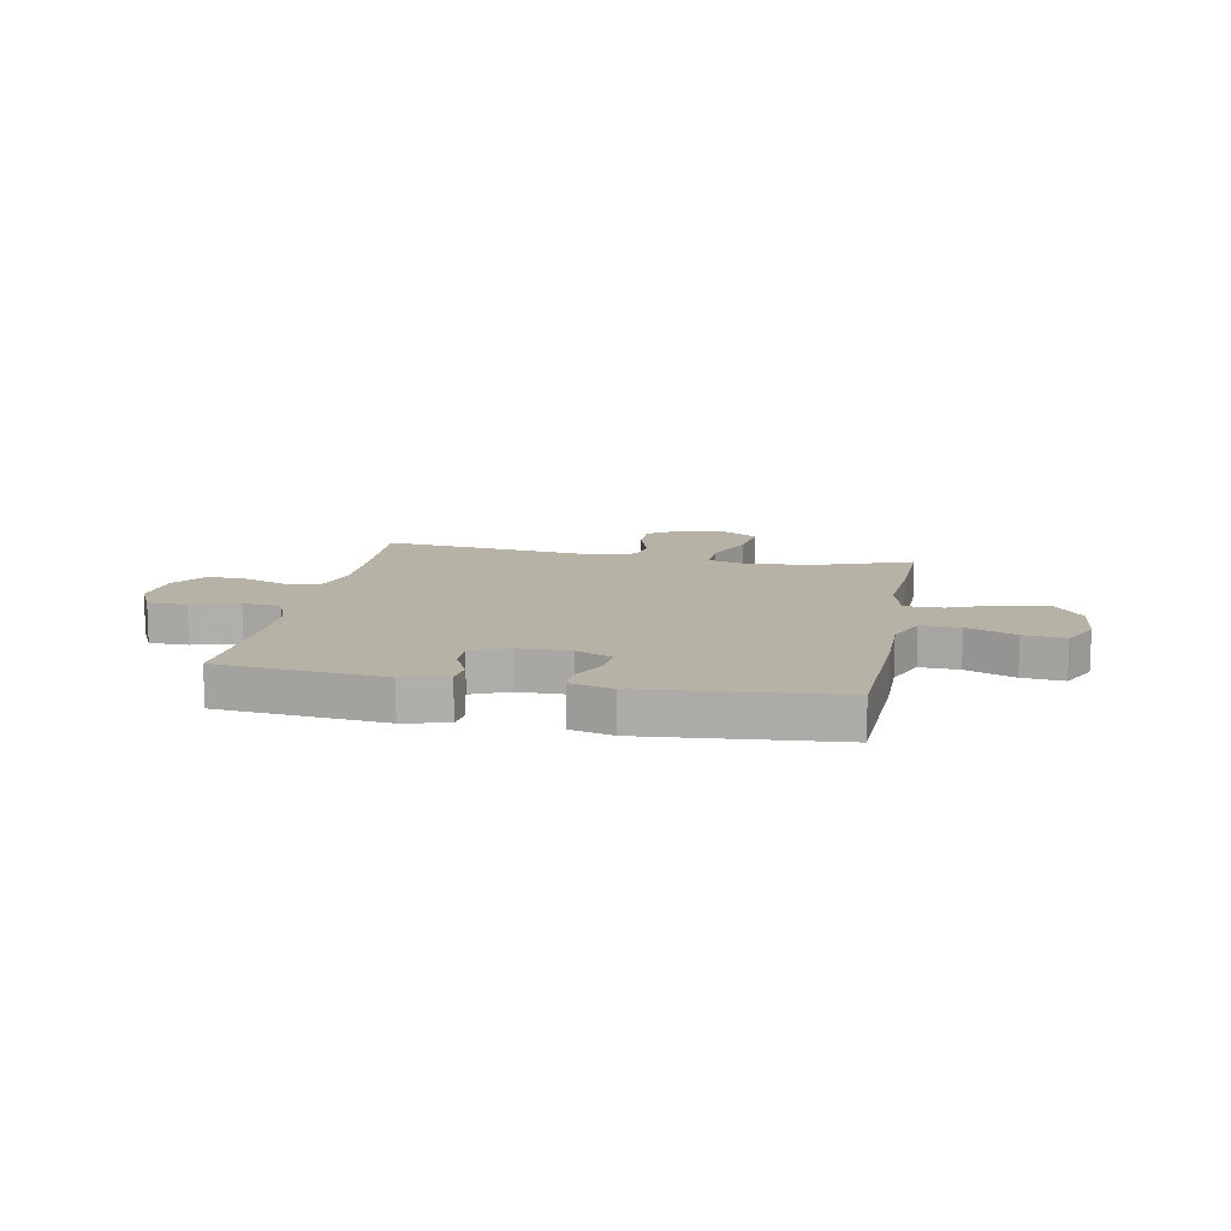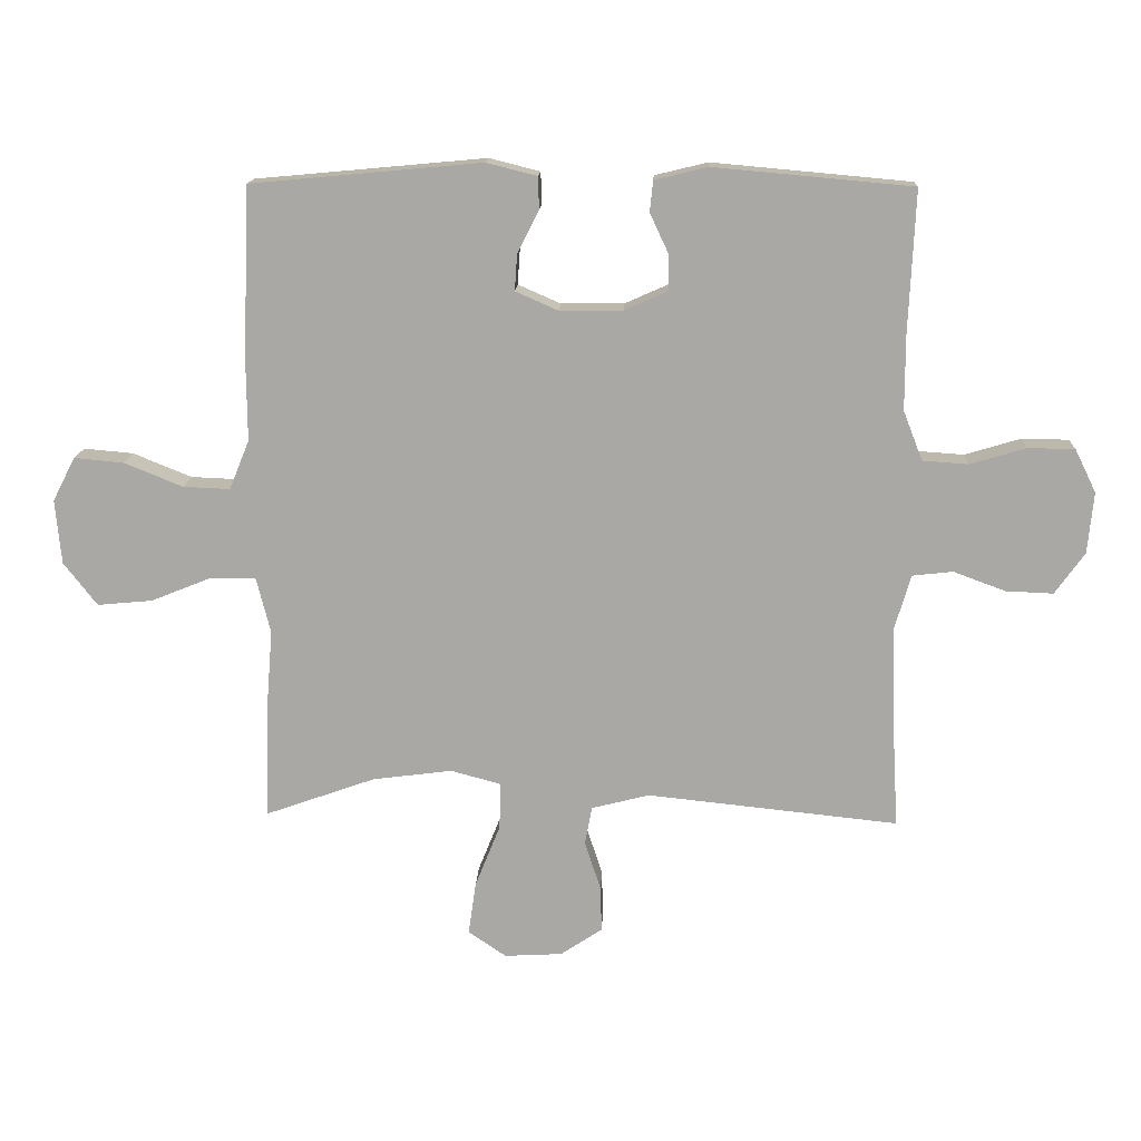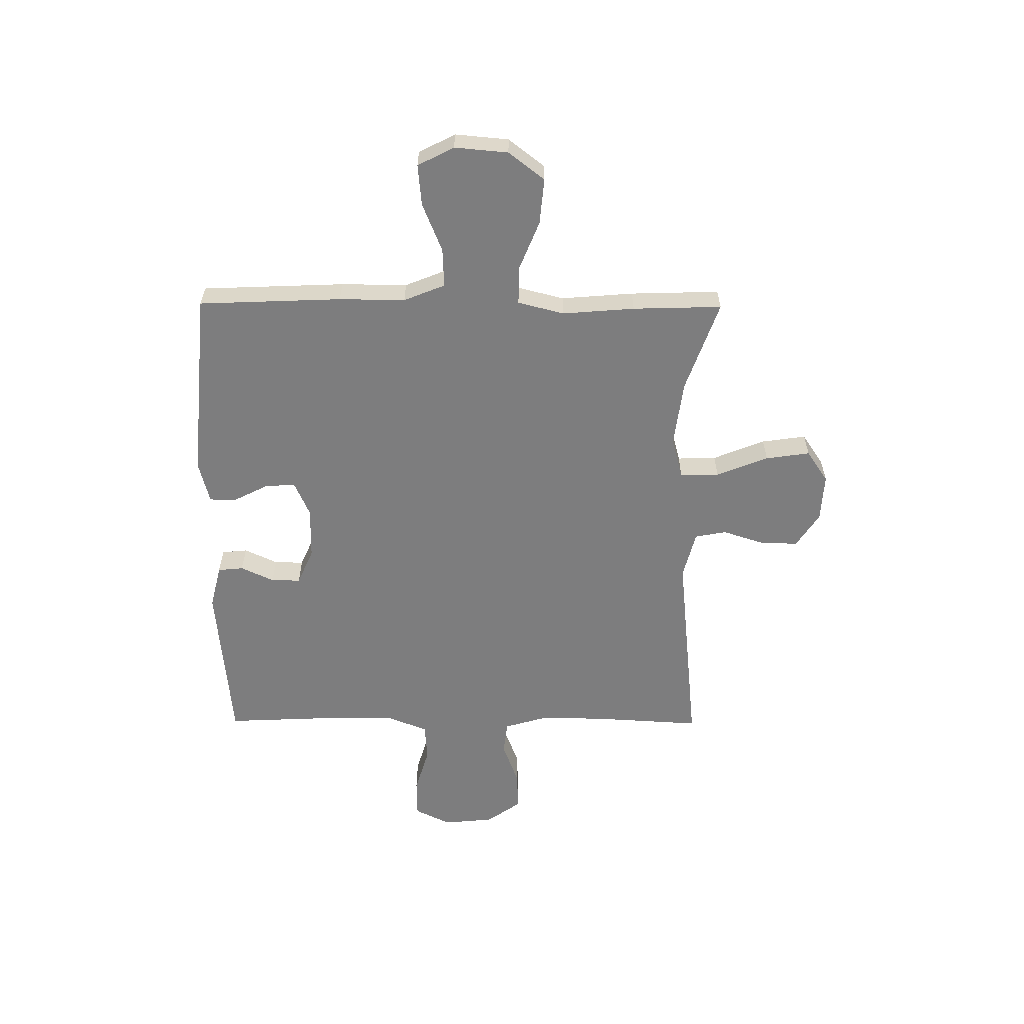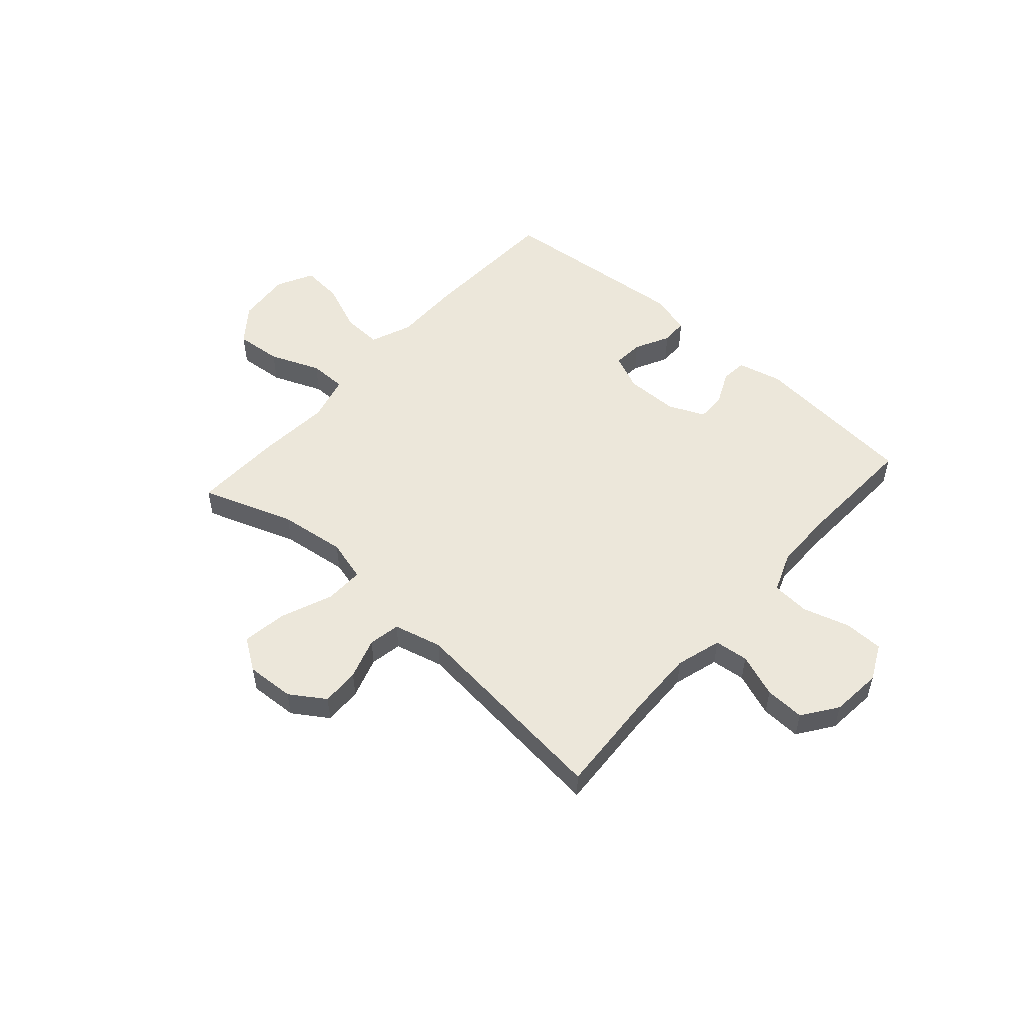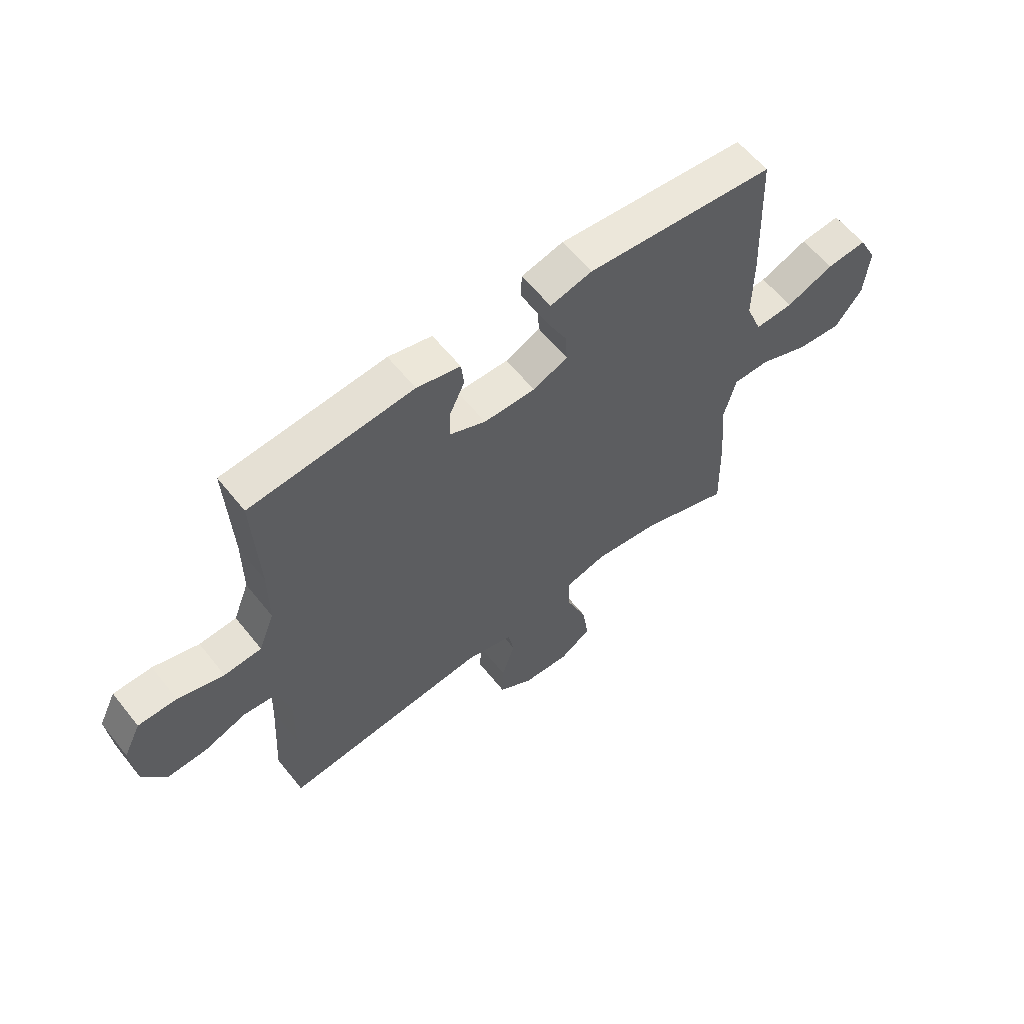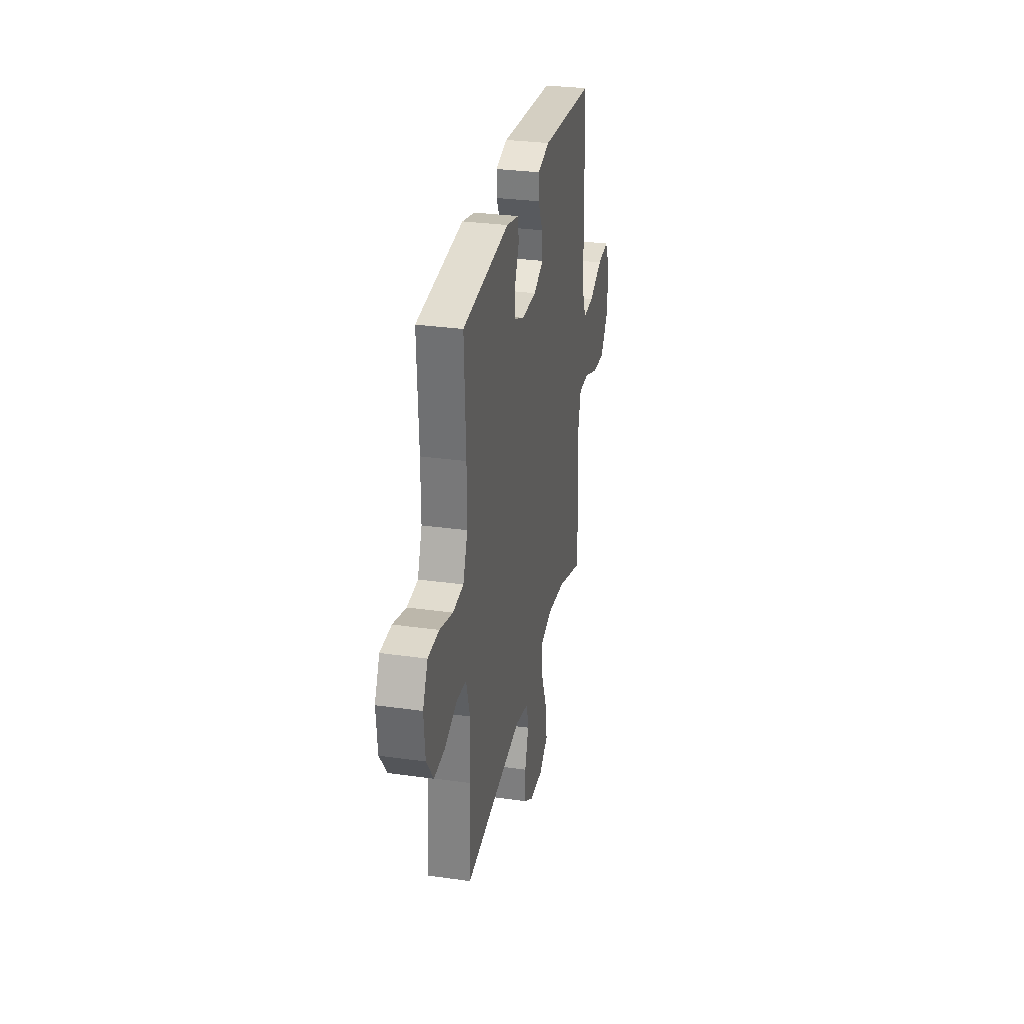
<metadata>
{"format":"obj","ext":"obj","renderer":"f3d","projection":"perspective","resolution":1024,"background":"white","views":[{"elev":12.5,"azim":11.0,"up":"+Y"},{"elev":14.7,"azim":-177.5,"up":"+Z"},{"elev":-59.1,"azim":89.6,"up":"+Y"},{"elev":52.9,"azim":-138.4,"up":"+Y"},{"elev":59.8,"azim":-38.4,"up":"+Z"},{"elev":30.5,"azim":-78.5,"up":"+Z"}]}
</metadata>
<code>
v -0.5 0.07 -0.5
v -0.489 0.07 -0.308
v -0.486 0.07 -0.18
v -0.511 0.07 -0.095
v -0.574 0.07 -0.088
v -0.655 0.07 -0.118
v -0.729 0.07 -0.121
v -0.775 0.07 -0.056
v -0.784 0.07 0.039
v -0.751 0.07 0.106
v -0.678 0.07 0.107
v -0.591 0.07 0.081
v -0.52 0.07 0.086
v -0.49 0.07 0.163
v -0.49 0.07 0.281
v -0.5 0.07 0.5
v -0.191 0.07 0.528
v -0.108 0.07 0.508
v -0.103 0.07 0.46
v -0.132 0.07 0.398
v -0.133 0.07 0.343
v -0.065 0.07 0.313
v 0.033 0.07 0.312
v 0.099 0.07 0.341
v 0.095 0.07 0.398
v 0.062 0.07 0.463
v 0.063 0.07 0.513
v 0.142 0.07 0.533
v 0.5 0.07 0.5
v 0.511 0.07 0.232
v 0.51 0.07 0.108
v 0.541 0.07 0.031
v 0.614 0.07 0.034
v 0.705 0.07 0.071
v 0.782 0.07 0.078
v 0.817 0.07 0.01
v 0.808 0.07 -0.09
v 0.756 0.07 -0.157
v 0.67 0.07 -0.149
v 0.576 0.07 -0.111
v 0.506 0.07 -0.111
v 0.484 0.07 -0.198
v 0.495 0.07 -0.333
v 0.5 0.07 -0.5
v 0.328 0.07 -0.439
v 0.204 0.07 -0.423
v 0.126 0.07 -0.444
v 0.128 0.07 -0.517
v 0.167 0.07 -0.614
v 0.179 0.07 -0.697
v 0.12 0.07 -0.737
v 0.03 0.07 -0.732
v -0.035 0.07 -0.689
v -0.033 0.07 -0.618
v -0.008 0.07 -0.541
v -0.019 0.07 -0.482
v -0.109 0.07 -0.459
v -0.5 0 -0.5
v -0.489 0 -0.308
v -0.486 0 -0.18
v -0.511 0 -0.095
v -0.574 0 -0.088
v -0.655 0 -0.118
v -0.729 0 -0.121
v -0.775 0 -0.056
v -0.784 0 0.039
v -0.751 0 0.106
v -0.678 0 0.107
v -0.591 0 0.081
v -0.52 0 0.086
v -0.49 0 0.163
v -0.49 0 0.281
v -0.5 0 0.5
v -0.191 0 0.528
v -0.108 0 0.508
v -0.103 0 0.46
v -0.132 0 0.398
v -0.133 0 0.343
v -0.065 0 0.313
v 0.033 0 0.312
v 0.099 0 0.341
v 0.095 0 0.398
v 0.062 0 0.463
v 0.063 0 0.513
v 0.142 0 0.533
v 0.5 0 0.5
v 0.511 0 0.232
v 0.51 0 0.108
v 0.541 0 0.031
v 0.614 0 0.034
v 0.705 0 0.071
v 0.782 0 0.078
v 0.817 0 0.01
v 0.808 0 -0.09
v 0.756 0 -0.157
v 0.67 0 -0.149
v 0.576 0 -0.111
v 0.506 0 -0.111
v 0.484 0 -0.198
v 0.495 0 -0.333
v 0.5 0 -0.5
v 0.328 0 -0.439
v 0.204 0 -0.423
v 0.126 0 -0.444
v 0.128 0 -0.517
v 0.167 0 -0.614
v 0.179 0 -0.697
v 0.12 0 -0.737
v 0.03 0 -0.732
v -0.035 0 -0.689
v -0.033 0 -0.618
v -0.008 0 -0.541
v -0.019 0 -0.482
v -0.109 0 -0.459
f 52 53 54 55
f 52 55 56
f 51 52 56
f 48 49 50 51
f 47 48 51 56
f 46 47 56 57
f 42 43 44 45
f 41 42 45 46
f 37 38 39 40
f 37 40 41
f 36 37 41
f 33 34 35 36
f 32 33 36 41
f 31 32 41 46
f 25 26 27 28
f 24 25 28 29
f 23 24 29 30
f 17 18 19 20
f 15 16 17 20
f 14 15 20 21
f 13 14 21 22
f 9 10 11 12
f 9 12 13
f 8 9 13
f 5 6 7 8
f 4 5 8 13
f 3 4 13 22
f 46 57 1 2
f 23 30 31 46
f 22 23 46
f 2 3 22 46
f 112 111 110 109
f 113 112 109
f 113 109 108
f 108 107 106 105
f 113 108 105 104
f 114 113 104 103
f 102 101 100 99
f 103 102 99 98
f 97 96 95 94
f 98 97 94
f 98 94 93
f 93 92 91 90
f 98 93 90 89
f 103 98 89 88
f 85 84 83 82
f 86 85 82 81
f 87 86 81 80
f 77 76 75 74
f 77 74 73 72
f 78 77 72 71
f 79 78 71 70
f 69 68 67 66
f 70 69 66
f 70 66 65
f 65 64 63 62
f 70 65 62 61
f 79 70 61 60
f 59 58 114 103
f 103 88 87 80
f 103 80 79
f 103 79 60 59
f 1 58 59 2
f 2 59 60 3
f 3 60 61 4
f 4 61 62 5
f 5 62 63 6
f 6 63 64 7
f 7 64 65 8
f 8 65 66 9
f 9 66 67 10
f 10 67 68 11
f 11 68 69 12
f 12 69 70 13
f 13 70 71 14
f 14 71 72 15
f 15 72 73 16
f 16 73 74 17
f 17 74 75 18
f 18 75 76 19
f 19 76 77 20
f 20 77 78 21
f 21 78 79 22
f 22 79 80 23
f 23 80 81 24
f 24 81 82 25
f 25 82 83 26
f 26 83 84 27
f 27 84 85 28
f 28 85 86 29
f 29 86 87 30
f 30 87 88 31
f 31 88 89 32
f 32 89 90 33
f 33 90 91 34
f 34 91 92 35
f 35 92 93 36
f 36 93 94 37
f 37 94 95 38
f 38 95 96 39
f 39 96 97 40
f 40 97 98 41
f 41 98 99 42
f 42 99 100 43
f 43 100 101 44
f 44 101 102 45
f 45 102 103 46
f 46 103 104 47
f 47 104 105 48
f 48 105 106 49
f 49 106 107 50
f 50 107 108 51
f 51 108 109 52
f 52 109 110 53
f 53 110 111 54
f 54 111 112 55
f 55 112 113 56
f 56 113 114 57
f 57 114 58 1

</code>
